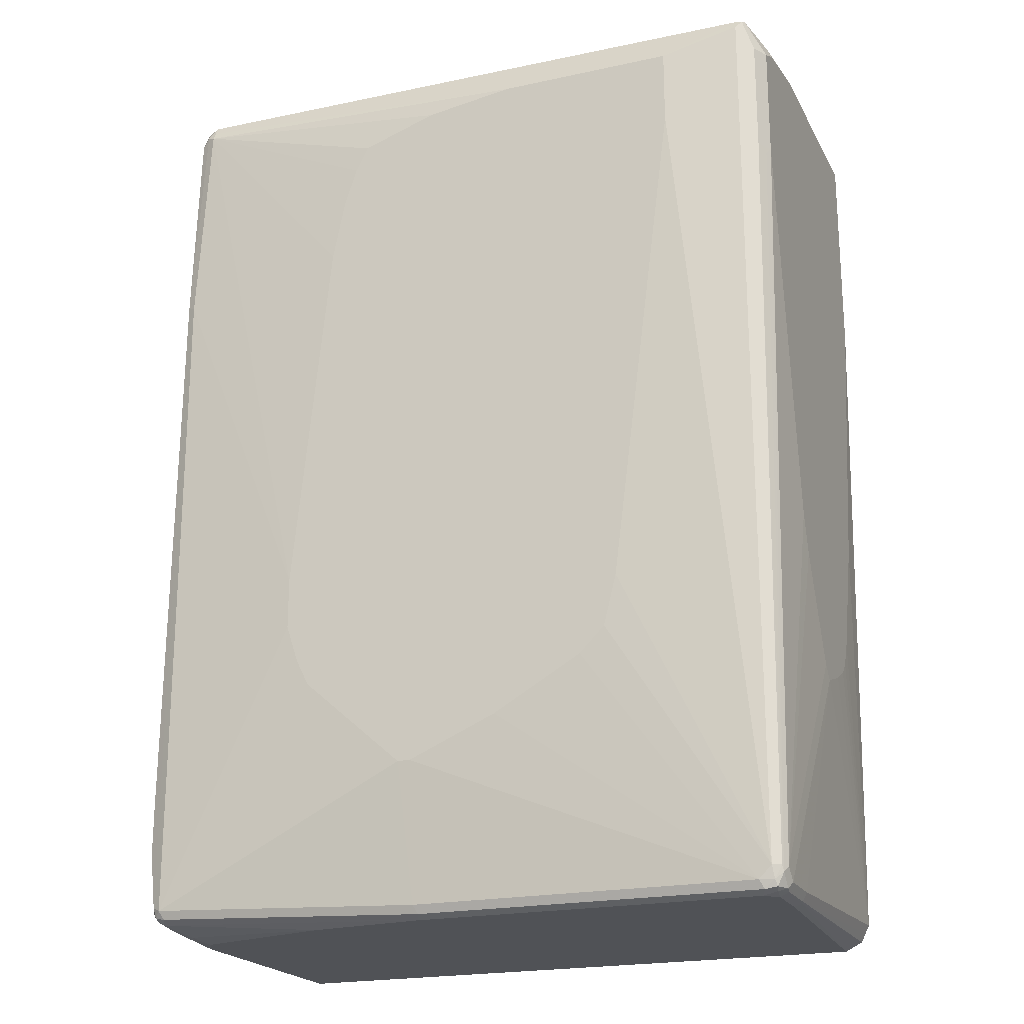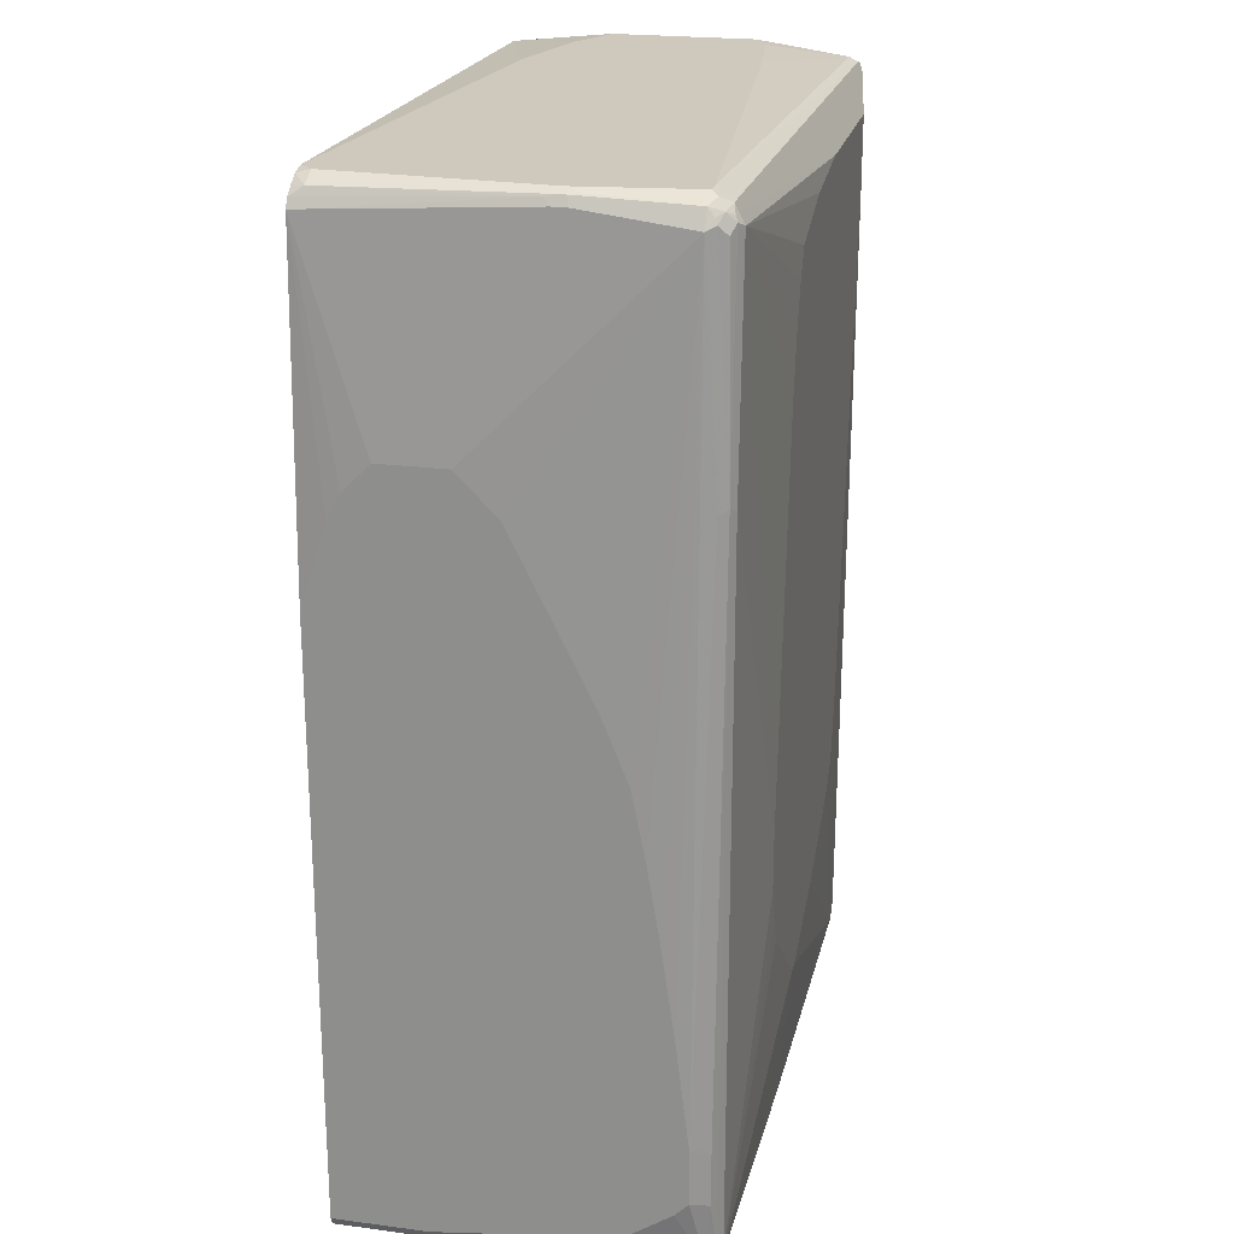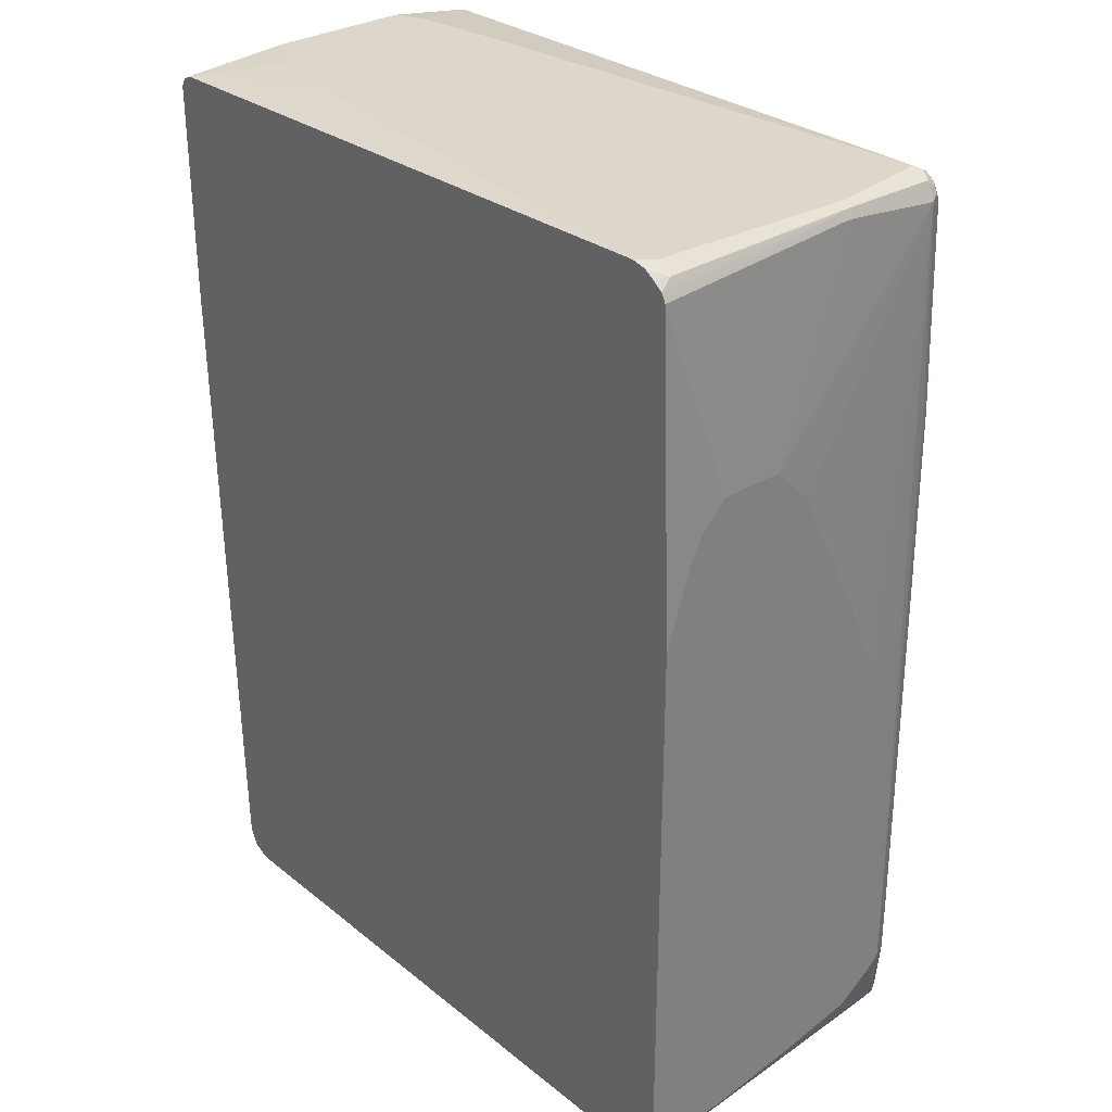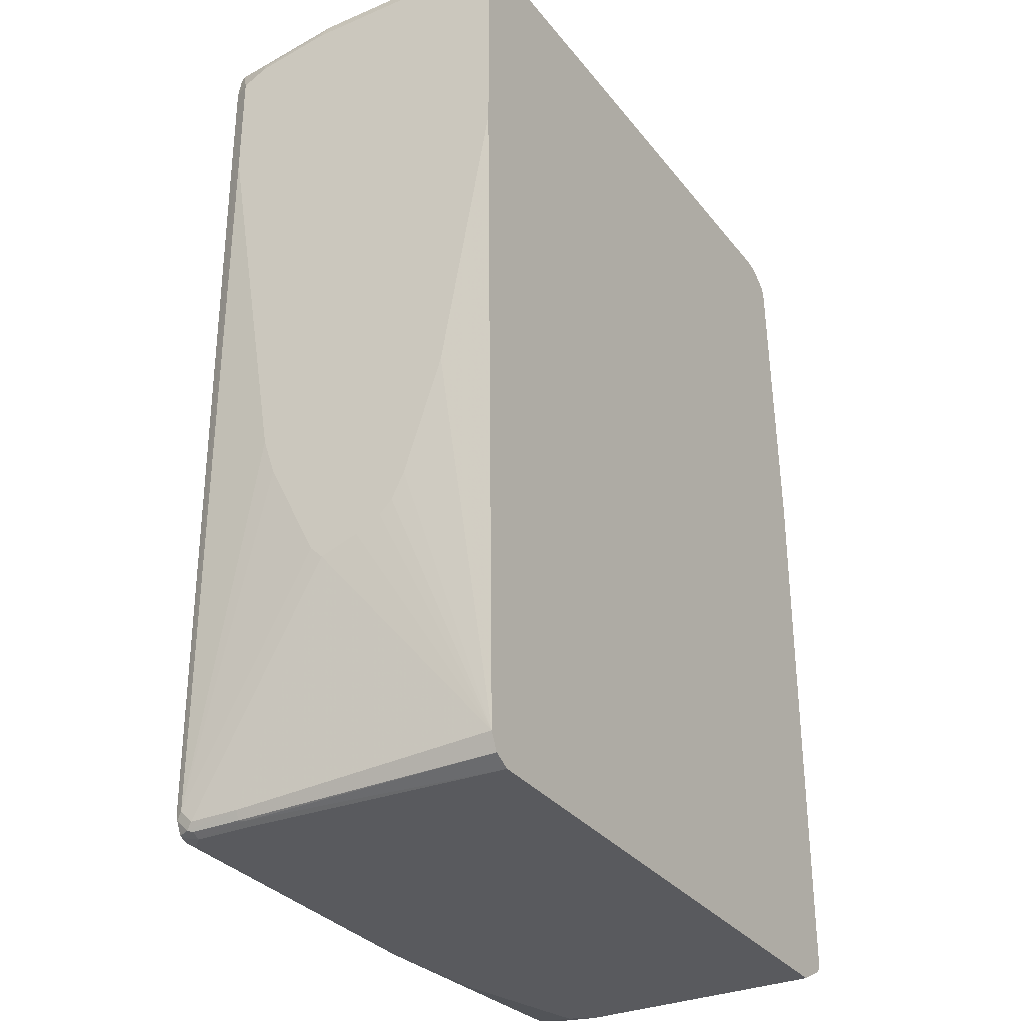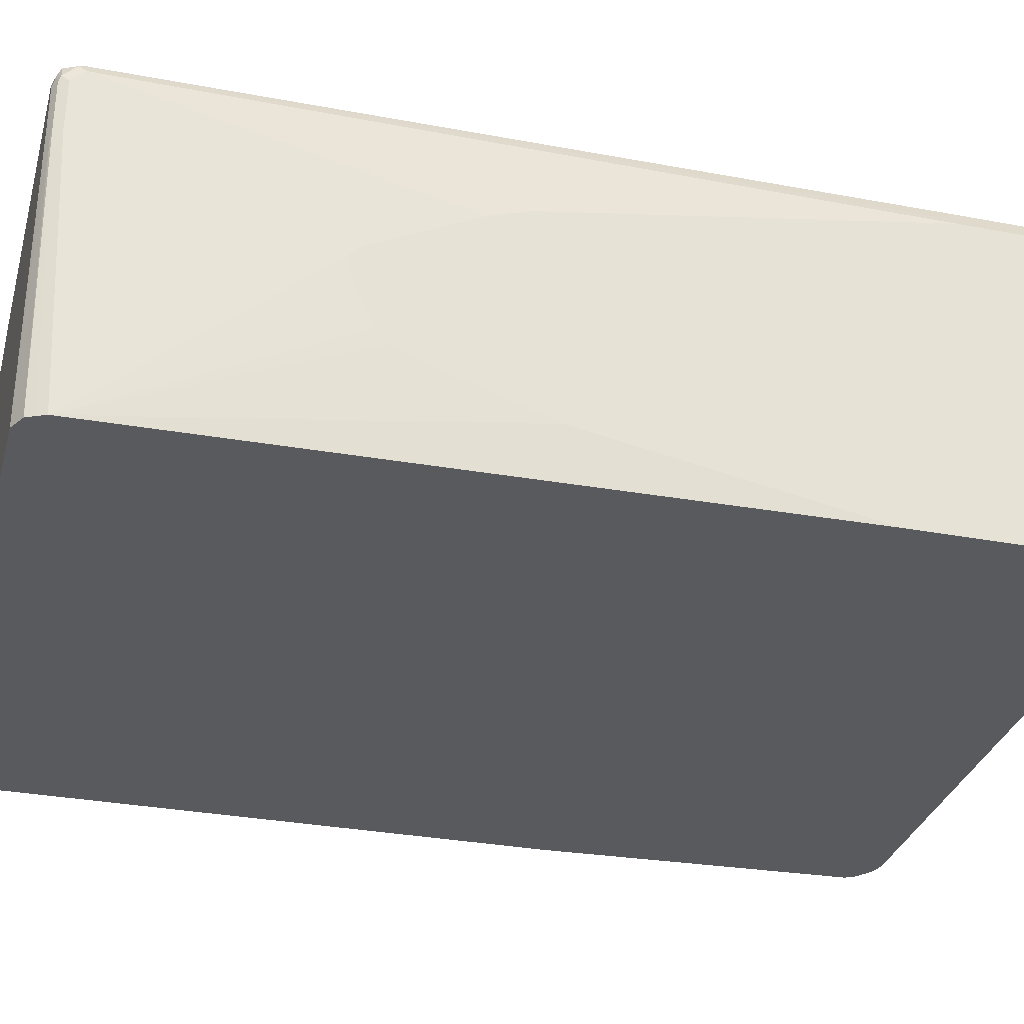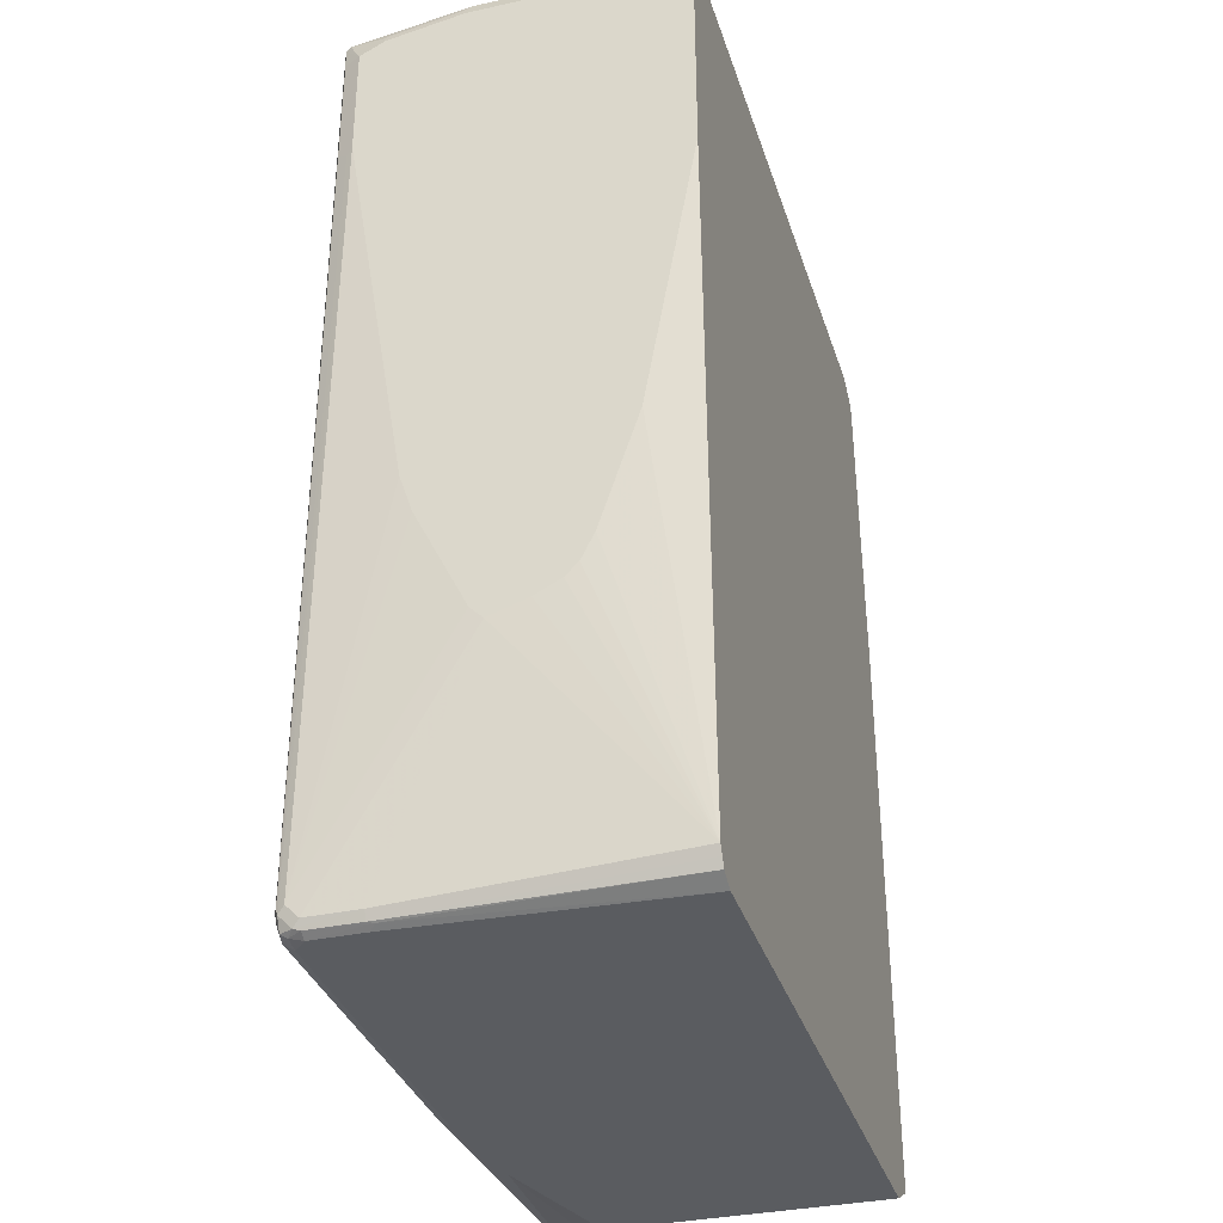
<metadata>
{"format":"obj","ext":"obj","renderer":"f3d","projection":"perspective","resolution":1024,"background":"white","views":[{"elev":-20.9,"azim":21.4,"up":"+Y"},{"elev":22.4,"azim":-77.2,"up":"+Y"},{"elev":30.7,"azim":-131.4,"up":"+Y"},{"elev":-31.5,"azim":120.9,"up":"+Y"},{"elev":-31.0,"azim":74.8,"up":"+Z"},{"elev":-34.1,"azim":106.5,"up":"+Y"}]}
</metadata>
<code>
v 0.4919 0.4736 -0.2184
v 0.4857 0.4857 -0.2184
v 0.4797 0.4978 -0.04247
v 0.4919 0.4736 0.09105
v 0.4919 0.1637 -0.2184
v 0.4741 0.4916 -0.2184
v 0.4554 0.5101 -0.07287
v 0.4675 0.5039 -0.06678
v 0.4797 0.4978 0.08501
v 0.4857 0.4857 0.09713
v 0.4919 0.4554 0.2004
v 0.4919 -0.2368 -0.1457
v 0.4736 -0.8016 -0.2184
v 0.4736 0.4918 -0.2184
v 0.4554 0.5101 0.1275
v 0.419 0.5101 -0.09109
v 0.4675 0.5039 0.1336
v 0.4675 0.4857 0.2611
v 0.4797 0.4796 0.1943
v 0.4857 0.4675 0.2064
v 0.4919 0.4371 0.2368
v 0.4919 -0.4007 -0.09109
v 0.4919 -0.4371 -0.07287
v 0.4919 -0.4553 -0.05465
v 0.4919 -0.4736 -0.01821
v 0.4919 -0.4918 0.03644
v 0.4736 -0.8197 0.1639
v 0.4675 -0.8138 -0.2184
v -0.419 0.5101 -0.2184
v 0.2368 0.5101 -0.1457
v 0.3097 0.5101 -0.1275
v 0.3825 0.5101 -0.1093
v 0.419 0.5101 0.1457
v 0.4554 0.4918 0.255
v 0.4554 0.4857 0.2672
v 0.4645 0.4827 0.2687
v 0.4797 0.4371 0.2611
v 0.4919 0.2732 0.2368
v 0.4919 -0.4736 0.05461
v 0.4736 -0.8015 0.255
v 0.4736 -0.8197 0.2368
v 0.4691 -0.8288 0.2459
v 0.4675 -0.8318 0.1639
v 0.4615 -0.8258 -0.2184
v -0.4192 0.5101 -0.2184
v 0.2914 0.5101 0.1639
v -0.419 0.5101 0.2368
v -0.4372 0.4857 0.2672
v 0.3461 0.4371 0.2915
v -0.419 0.4978 0.2611
v 0.4675 0.4736 0.2672
v 0.4554 0.4736 0.2732
v 0.4554 -0.8015 0.2732
v 0.4675 -0.8015 0.2672
v 0.4797 0.2732 0.2611
v 0.4873 0.2641 0.2459
v 0.4691 -0.8106 0.2641
v 0.4919 -0.2732 0.1457
v 0.4919 -0.3279 0.1275
v 0.4599 -0.8288 0.2641
v 0.4577 -0.8334 0.255
v 0.4675 -0.8318 0.2368
v 0.4645 -0.8334 0.1548
v 0.4614 -0.8259 -0.2184
v -0.4396 0.5055 -0.2184
v -0.4372 0.5101 -0.2004
v -0.4372 0.5101 0.2368
v -0.4372 0.4736 0.2732
v 0.091 0.4371 0.2915
v -0.4372 0.4978 0.2611
v -0.4463 0.4873 0.2641
v 0.3461 0.3279 0.2915
v 0.255 -0.3825 0.2915
v 0.2368 -0.4553 0.2915
v 0.4372 -0.8197 0.2732
v 0.4577 -0.8197 0.2687
v 0.4433 -0.8318 0.2672
v 0.4372 -0.838 0.255
v 0.4554 -0.838 0.2368
v 0.4554 -0.838 0.1639
v 0.4372 -0.838 -0.2184
v -0.4531 0.4965 -0.2184
v -0.4615 0.4978 -0.2004
v -0.4554 0.5101 0.07283
v -0.4554 0.5101 0.09105
v -0.4463 0.5055 0.2459
v -0.2004 0.2004 0.2915
v -0.1821 0.2914 0.2915
v -0.1639 0.3461 0.2915
v -0.1457 0.3825 0.2915
v -0.0364 0.4189 0.2915
v -0.4493 0.4796 0.2672
v -0.4554 0.1638 0.2732
v -0.255 -0.3279 0.2915
v -0.4554 0.4918 0.255
v 0.2004 -0.4918 0.2915
v -0.0546 -0.8197 0.2732
v 0.0728 -0.5647 0.2915
v -0.0546 -0.6194 0.2915
v -0.04854 -0.8318 0.2672
v -0.0546 -0.838 0.255
v -0.4372 -0.838 -0.2184
v -0.4675 0.4857 -0.2184
v -0.4691 0.5009 0.06374
v -0.4675 0.5039 0.07283
v -0.4676 0.4856 -0.2184
v -0.4645 0.5055 0.1002
v -0.4615 0.4978 0.2368
v -0.4675 0.4796 0.249
v -0.4615 0.4675 0.2611
v -0.4675 0.1699 0.2672
v -0.4554 -0.8015 0.2732
v -0.255 -0.4007 0.2915
v -0.4645 0.4873 0.2459
v -0.0728 -0.6194 0.2915
v -0.4493 -0.8136 0.2672
v -0.2186 -0.838 0.2368
v -0.4554 -0.8197 0.255
v -0.4738 -0.8197 -0.2184
v -0.4372 -0.838 0.1457
v -0.4675 0.5039 0.09105
v -0.4736 0.4736 -0.2184
v -0.4736 0.4918 0.07283
v -0.4736 0.4918 0.09105
v -0.4736 0.4736 0.2368
v -0.4736 0.1638 0.255
v -0.4919 -0.6376 0.2368
v -0.4857 -0.6315 0.249
v -0.4797 -0.6437 0.2611
v -0.4675 -0.7954 0.2672
v -0.4645 -0.8106 0.2641
v -0.2186 -0.4918 0.2915
v -0.2368 -0.4553 0.2915
v -0.4311 -0.8318 0.2125
v -0.419 -0.838 0.1821
v -0.4675 -0.8136 0.249
v -0.4585 -0.8227 0.2216
v -0.4463 -0.8288 0.2095
v -0.4372 -0.8334 0.1981
v -0.4857 -0.8136 -0.09713
v -0.4857 -0.8136 -0.2184
v -0.4615 -0.8258 0.1518
v -0.4919 0.01815 -0.2184
v -0.4919 0.07278 -0.2004
v -0.4919 0.1274 -0.1822
v -0.4919 0.1638 -0.164
v -0.4919 0.1822 -0.1457
v -0.4919 0.2004 -0.1275
v -0.4919 0.2004 -0.03643
v -0.4919 0.1822 -0.01821
v -0.4919 0.1456 0.01822
v -0.4919 0.1092 0.03644
v -0.4919 -0.07291 0.1275
v -0.4919 -0.164 0.1639
v -0.4919 -0.255 0.1821
v -0.4919 -0.3643 0.2004
v -0.4919 -0.4918 0.2186
v -0.4919 -0.7104 0.2368
v -0.4797 -0.7165 0.2611
v -0.4736 -0.8015 0.255
v -0.4919 -0.8015 -0.09109
v -0.4919 -0.8015 -0.2184
v -0.4919 -0.7286 0.2186
v -0.4919 -0.7651 0.1639
v -0.4919 -0.7833 0.05461
f 92 110 111
f 92 109 110
f 83 104 105
f 93 112 113
f 93 130 112
f 93 113 94
f 93 111 130
f 92 95 109
f 83 103 106
f 86 107 108
f 84 107 85
f 82 103 83
f 84 105 107
f 83 106 104
f 83 105 84
f 95 114 109
f 86 108 95
f 95 108 114
f 108 121 124
f 97 116 100
f 109 114 125
f 78 80 79
f 109 125 126
f 108 125 114
f 108 124 125
f 107 121 108
f 105 121 107
f 104 124 121
f 104 123 124
f 104 122 123
f 104 106 122
f 104 121 105
f 102 120 119
f 101 118 117
f 101 116 118
f 100 116 101
f 97 115 112
f 97 112 116
f 78 81 80
f 63 81 64
f 78 120 102
f 68 90 91
f 68 89 90
f 68 88 89
f 68 87 88
f 67 86 70
f 67 107 86
f 67 85 107
f 68 91 69
f 66 83 84
f 65 82 83
f 63 80 81
f 63 79 80
f 62 79 63
f 61 79 62
f 109 126 111
f 61 78 79
f 65 83 66
f 68 71 92
f 68 92 111
f 68 111 93
f 78 135 120
f 78 117 135
f 78 101 117
f 77 101 78
f 77 100 101
f 75 115 97
f 75 99 115
f 75 98 99
f 75 96 98
f 75 77 76
f 75 100 77
f 75 97 100
f 71 95 92
f 70 95 71
f 70 86 95
f 68 94 87
f 68 93 94
f 78 102 81
f 109 111 110
f 134 139 135
f 111 127 128
f 127 143 162
f 127 144 143
f 127 145 144
f 127 146 145
f 127 147 146
f 127 148 147
f 127 149 148
f 127 162 161
f 127 150 149
f 127 152 151
f 127 153 152
f 127 154 153
f 127 155 154
f 127 156 155
f 127 157 156
f 125 127 126
f 127 151 150
f 127 161 165
f 127 165 164
f 127 164 163
f 61 77 78
f 160 164 165
f 158 160 159
f 158 163 160
f 140 162 141
f 140 161 162
f 136 142 137
f 136 140 142
f 136 161 140
f 136 160 161
f 131 160 136
f 130 160 131
f 130 159 160
f 127 129 128
f 127 159 129
f 127 158 159
f 127 163 158
f 125 157 127
f 111 126 127
f 125 156 157
f 125 154 155
f 118 139 134
f 118 138 139
f 118 137 138
f 118 136 137
f 118 131 136
f 117 118 134
f 117 134 135
f 119 140 141
f 116 131 118
f 112 132 133
f 112 115 132
f 112 131 116
f 112 130 131
f 111 159 130
f 111 129 159
f 111 128 129
f 112 133 113
f 119 120 140
f 120 135 139
f 120 139 138
f 125 153 154
f 125 152 153
f 125 151 152
f 125 150 151
f 125 149 150
f 124 149 125
f 123 149 124
f 123 148 149
f 122 148 123
f 122 147 148
f 122 146 147
f 122 145 146
f 122 144 145
f 122 143 144
f 120 142 140
f 120 137 142
f 120 138 137
f 125 155 156
f 60 76 77
f 1 44 64
f 57 76 60
f 7 85 67
f 7 84 85
f 7 66 84
f 7 45 66
f 7 29 45
f 7 30 29
f 7 31 30
f 7 67 47
f 7 32 31
f 7 14 16
f 6 14 7
f 5 12 13
f 4 20 11
f 4 10 20
f 4 9 10
f 3 15 9
f 7 16 32
f 7 47 46
f 7 46 33
f 7 33 15
f 14 30 31
f 14 29 30
f 13 43 28
f 13 27 43
f 13 26 27
f 13 25 26
f 13 24 25
f 13 23 24
f 13 22 23
f 12 22 13
f 11 18 21
f 11 20 18
f 9 20 10
f 9 19 20
f 9 18 19
f 9 17 18
f 9 15 17
f 3 7 15
f 14 31 32
f 3 8 7
f 2 7 8
f 1 12 5
f 1 22 12
f 1 23 22
f 1 24 23
f 1 25 24
f 1 26 25
f 1 39 26
f 1 5 13
f 1 59 39
f 1 38 58
f 1 21 38
f 1 11 21
f 1 4 11
f 1 9 4
f 1 3 9
f 1 2 3
f 1 58 59
f 1 13 28
f 1 28 44
f 160 165 161
f 2 6 7
f 1 6 2
f 1 14 6
f 1 29 14
f 1 45 29
f 1 65 45
f 1 82 65
f 1 103 82
f 1 106 103
f 1 122 106
f 1 143 122
f 1 162 143
f 1 141 162
f 1 119 141
f 1 102 119
f 1 81 102
f 1 64 81
f 2 8 3
f 60 77 61
f 14 32 16
f 15 34 18
f 49 87 94
f 49 88 87
f 49 89 88
f 49 90 89
f 49 91 90
f 49 69 91
f 48 71 68
f 49 94 113
f 48 70 71
f 47 70 50
f 47 67 70
f 45 65 66
f 43 64 44
f 43 63 64
f 43 62 63
f 42 57 60
f 48 68 69
f 49 113 133
f 49 133 132
f 49 132 115
f 55 57 56
f 54 57 55
f 54 76 57
f 53 72 73
f 53 76 54
f 53 75 76
f 53 96 75
f 53 74 96
f 53 73 74
f 49 53 52
f 49 72 53
f 49 73 72
f 49 74 73
f 49 96 74
f 49 98 96
f 49 99 98
f 49 115 99
f 42 62 43
f 15 33 34
f 42 61 62
f 40 59 58
f 34 46 47
f 33 46 34
f 28 43 44
f 27 42 43
f 27 41 42
f 26 41 27
f 26 40 41
f 34 47 35
f 26 39 40
f 21 37 55
f 21 36 37
f 18 34 35
f 18 20 19
f 18 36 21
f 18 35 36
f 15 18 17
f 21 55 38
f 35 48 69
f 35 69 49
f 35 49 36
f 40 42 41
f 40 57 42
f 39 59 40
f 38 40 58
f 38 57 40
f 38 56 57
f 38 55 56
f 37 54 55
f 37 51 54
f 36 54 51
f 36 53 54
f 36 52 53
f 36 49 52
f 36 51 37
f 35 70 48
f 35 50 70
f 35 47 50
f 42 60 61
f 160 163 164

</code>
